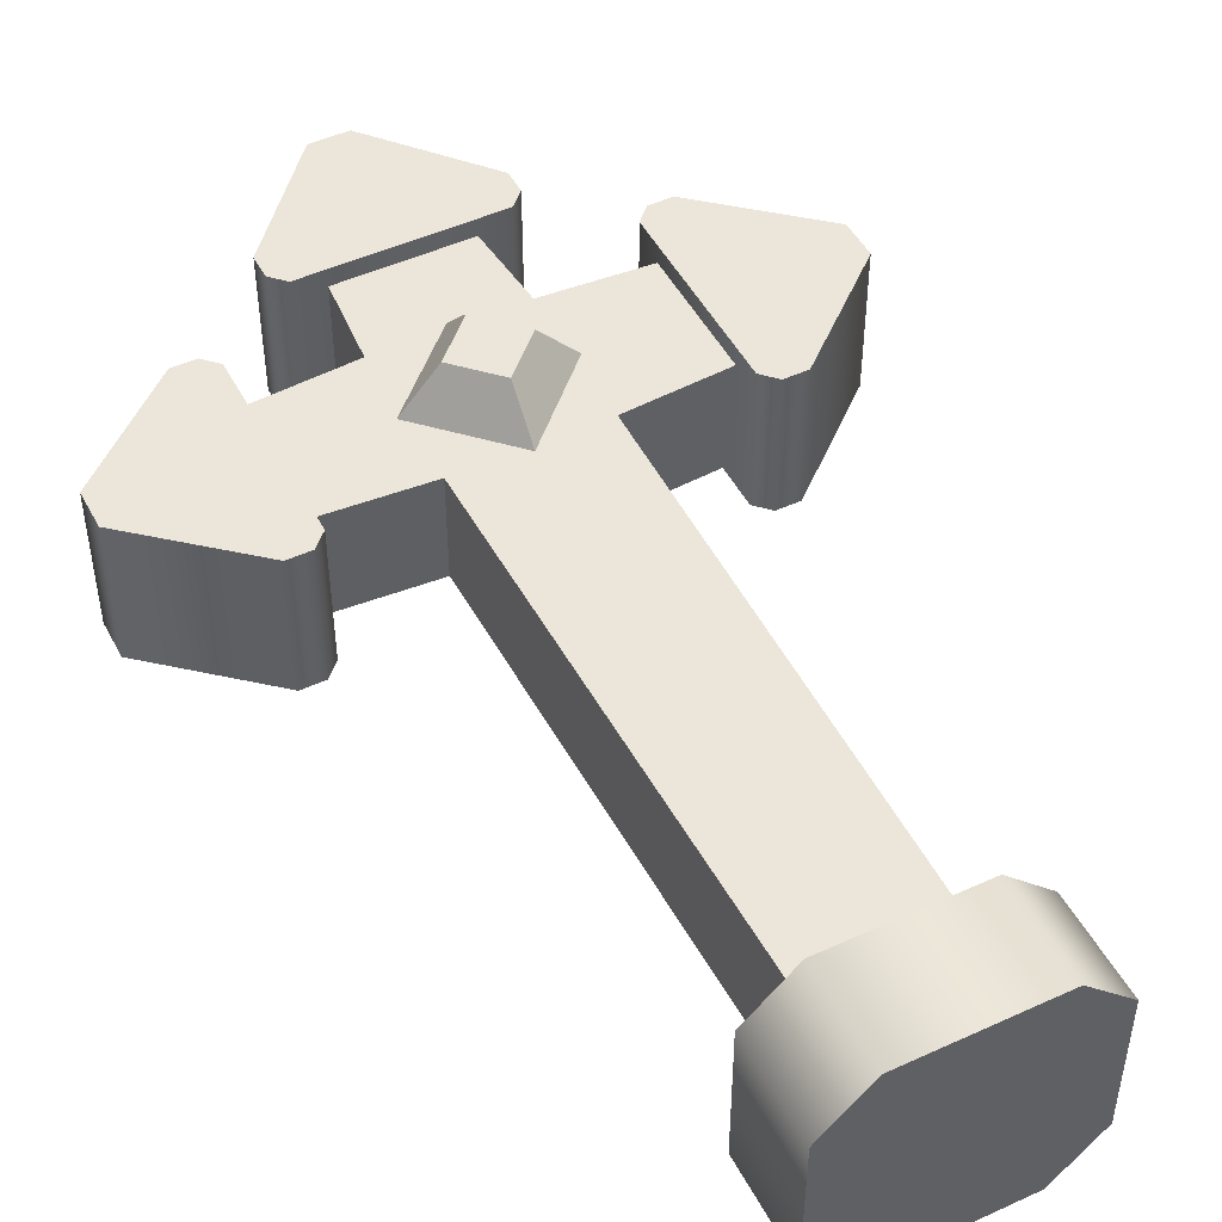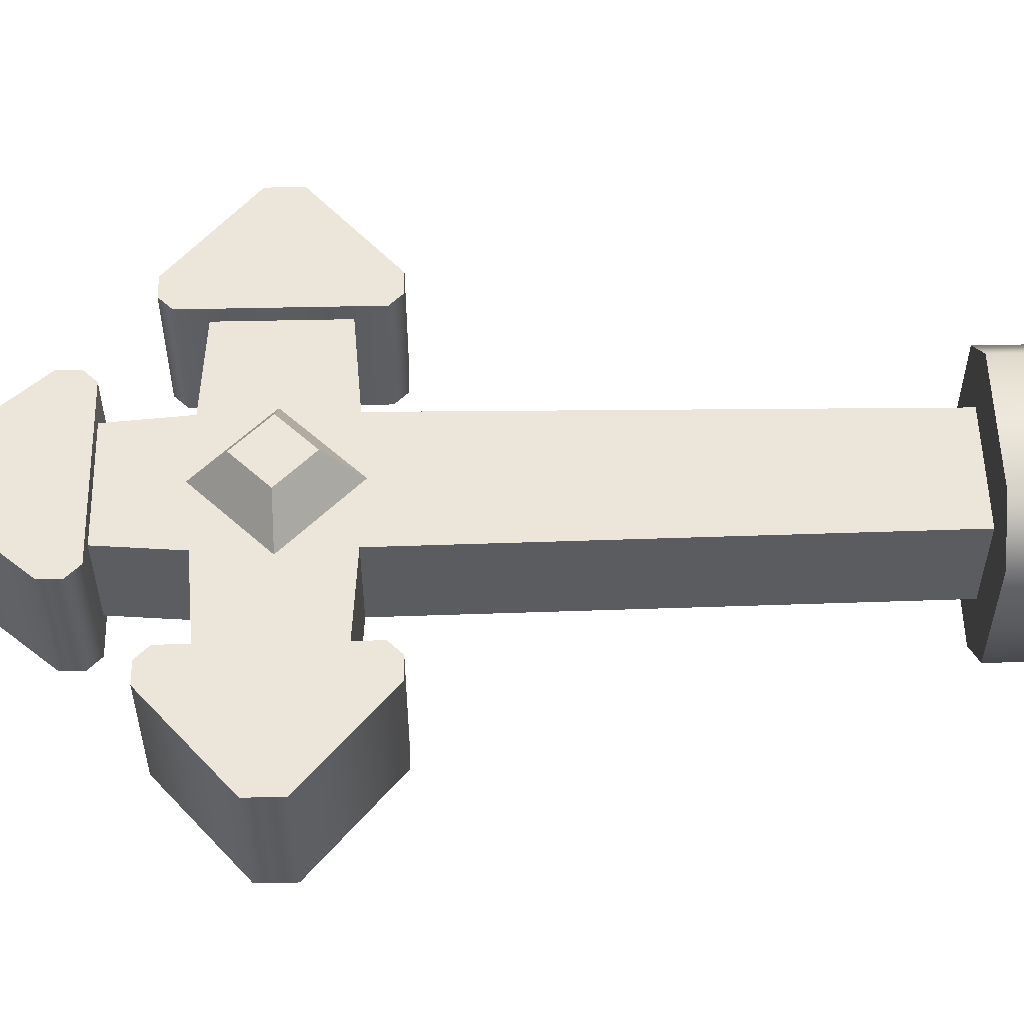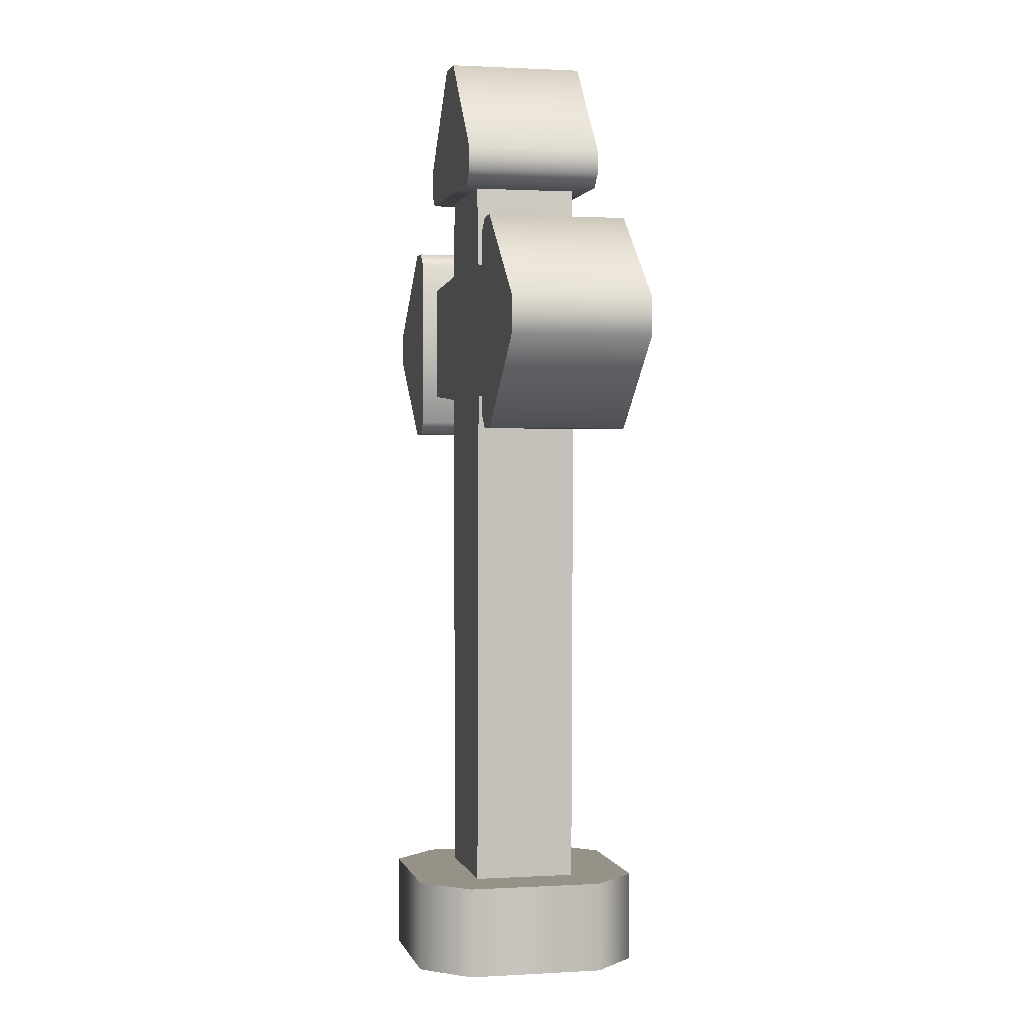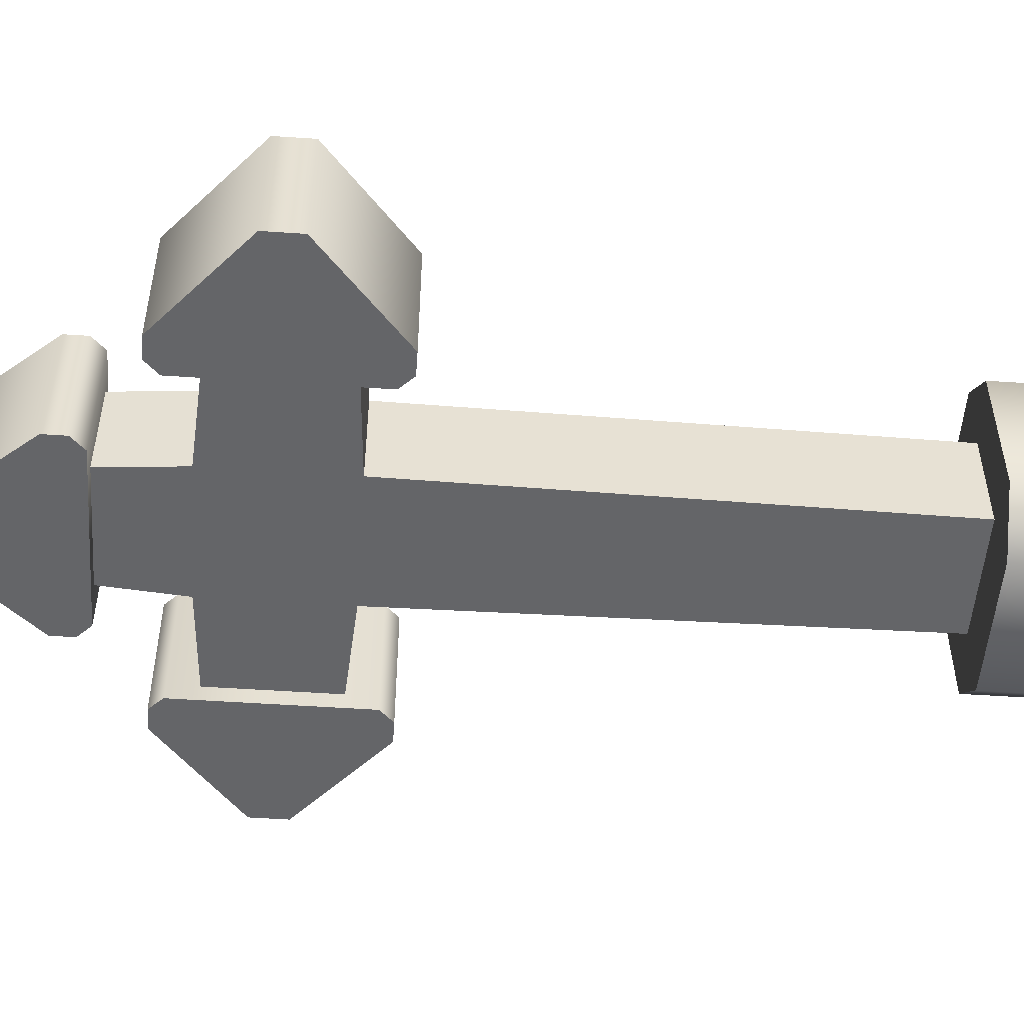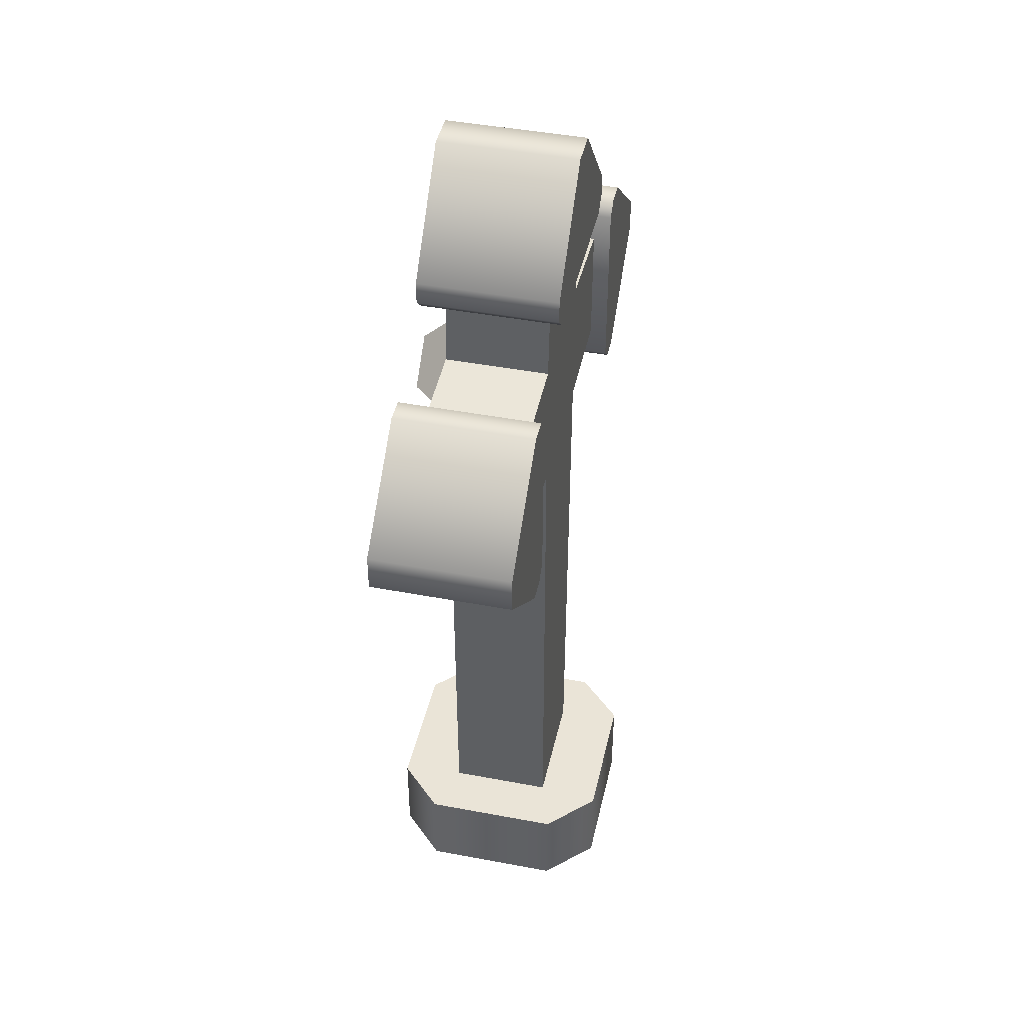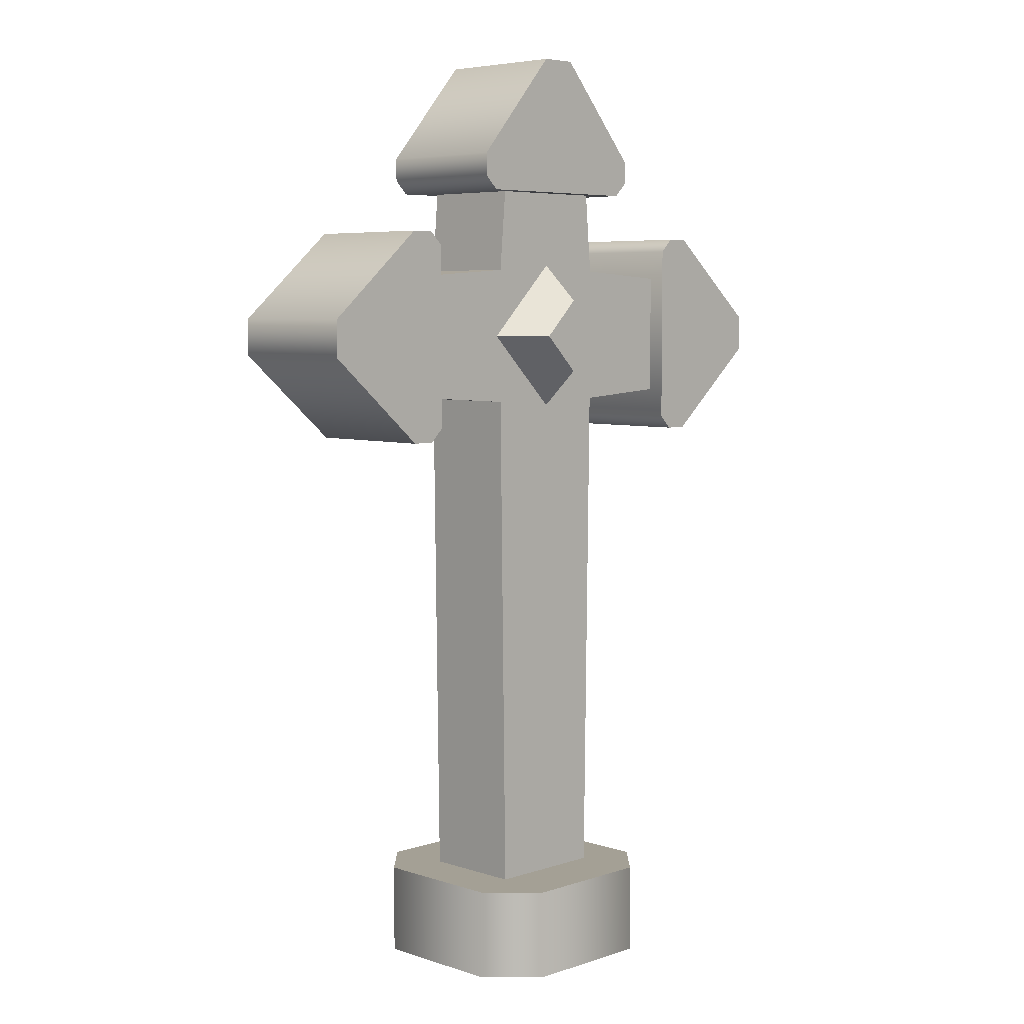
<metadata>
{"format":"obj","ext":"obj","renderer":"f3d","projection":"perspective","resolution":1024,"background":"white","views":[{"elev":48.5,"azim":-27.0,"up":"+Z"},{"elev":54.6,"azim":-91.3,"up":"+Z"},{"elev":1.2,"azim":-102.6,"up":"+Y"},{"elev":-51.5,"azim":-94.2,"up":"+Z"},{"elev":43.7,"azim":102.6,"up":"+Y"},{"elev":5.7,"azim":-45.1,"up":"+Y"}]}
</metadata>
<code>
g cross
v 0.075 0.6606 -0.05625 1 1 1
v 0.0675 0.1 -0.05625 1 1 1
v 0.075 0.6606 0.05625 1 1 1
v 0.0675 0.1 0.05625 1 1 1
v -0.075 0.6606 -0.05625 1 1 1
v -0.075 0.6606 0.05625 1 1 1
v -0.0675 0.1 -0.05625 1 1 1
v -0.0675 0.1 0.05625 1 1 1
v 0.1846 0.6681 0.05625 1 1 1
v 0.1846 0.6681 -0.05625 1 1 1
v 0.1846 0.8031 -0.05625 1 1 1
v 0.1846 0.8031 0.05625 1 1 1
v 0.075 0.8106 -0.05625 1 1 1
v 0.075 0.8106 0.05625 1 1 1
v -0.075 0.8106 -0.05625 1 1 1
v -0.075 0.8106 0.05625 1 1 1
v -0.1846 0.8031 -0.05625 1 1 1
v -0.1846 0.8031 0.05625 1 1 1
v -0.1846 0.6681 0.05625 1 1 1
v -0.1846 0.6681 -0.05625 1 1 1
v -0.0675 0.8996 -0.05625 1 1 1
v -0.0675 0.8996 0.05625 1 1 1
v 0.0675 0.8996 -0.05625 1 1 1
v 0.0675 0.8996 0.05625 1 1 1
v 0.125 0.1 -0.075 1 1 1
v 0.125 0.1 0.075 1 1 1
v 0.075 0.1 -0.125 1 1 1
v 0.075 0.1 0.125 1 1 1
v -0.075 0.1 -0.125 1 1 1
v -0.075 0.1 0.125 1 1 1
v -0.125 0.1 -0.075 1 1 1
v -0.125 0.1 0.075 1 1 1
v 0.125 0 -0.075 1 1 1
v 0.125 0 0.075 1 1 1
v -0.075 0 -0.125 1 1 1
v 0.075 0 -0.125 1 1 1
v 0.075 0 0.125 1 1 1
v -0.075 0 0.125 1 1 1
v -0.125 0 0.075 1 1 1
v -0.125 0 -0.075 1 1 1
v -0.115 0.9146 -0.075 1 1 1
v -0.115 0.9396 -0.075 1 1 1
v -0.115 0.9146 0.075 1 1 1
v -0.115 0.9396 0.075 1 1 1
v 0.115 0.9396 -0.075 1 1 1
v 0.115 0.9146 -0.075 1 1 1
v 0.115 0.9396 0.075 1 1 1
v 0.115 0.9146 0.075 1 1 1
v 0.02 1.05 -0.075 1 1 1
v 0.02 1.05 0.075 1 1 1
v -0.02 1.05 -0.075 1 1 1
v -0.02 1.05 0.075 1 1 1
v 0.1 0.8996 0.075 1 1 1
v 0.1 0.8996 -0.075 1 1 1
v -0.1 0.8996 0.075 1 1 1
v -0.1 0.8996 -0.075 1 1 1
v -0.1996 0.6206 -0.075 1 1 1
v -0.2246 0.6206 -0.075 1 1 1
v -0.1996 0.6206 0.075 1 1 1
v -0.2246 0.6206 0.075 1 1 1
v -0.2246 0.8506 -0.075 1 1 1
v -0.1996 0.8506 -0.075 1 1 1
v -0.2246 0.8506 0.075 1 1 1
v -0.1996 0.8506 0.075 1 1 1
v -0.3346 0.7556 -0.075 1 1 1
v -0.3346 0.7556 0.075 1 1 1
v -0.3346 0.7156 -0.075 1 1 1
v -0.3346 0.7156 0.075 1 1 1
v -0.1846 0.8356 0.075 1 1 1
v -0.1846 0.8356 -0.075 1 1 1
v -0.1846 0.6356 0.075 1 1 1
v -0.1846 0.6356 -0.075 1 1 1
v 0.1996 0.8506 -0.075 1 1 1
v 0.2246 0.8506 -0.075 1 1 1
v 0.1996 0.8506 0.075 1 1 1
v 0.2246 0.8506 0.075 1 1 1
v 0.2246 0.6206 -0.075 1 1 1
v 0.1996 0.6206 -0.075 1 1 1
v 0.2246 0.6206 0.075 1 1 1
v 0.1996 0.6206 0.075 1 1 1
v 0.3346 0.7156 -0.075 1 1 1
v 0.3346 0.7156 0.075 1 1 1
v 0.3346 0.7556 -0.075 1 1 1
v 0.3346 0.7556 0.075 1 1 1
v 0.1846 0.6356 0.075 1 1 1
v 0.1846 0.6356 -0.075 1 1 1
v 0.1846 0.8356 0.075 1 1 1
v 0.1846 0.8356 -0.075 1 1 1
v 0.081 0.7356 0.05625 1 1 1
v -3.61e-16 0.6546 0.05625 1 1 1
v 0.0405 0.7356 0.1003 1 1 1
v 3.61e-16 0.6951 0.1003 1 1 1
v -0.0405 0.7356 0.1003 1 1 1
v -0.081 0.7356 0.05625 1 1 1
v 3.61e-16 0.7761 0.1003 1 1 1
v -3.61e-16 0.8166 0.05625 1 1 1
f 3 2 1
f 2 3 4
f 7 6 5
f 6 7 8
f 3 10 9
f 10 3 1
f 13 12 11
f 12 13 14
f 17 16 15
f 16 17 18
f 19 5 6
f 5 19 20
f 16 21 15
f 21 16 22
f 23 14 13
f 14 23 24
f 3 8 4
f 8 3 6
f 6 3 9
f 6 9 19
f 19 9 12
f 19 12 18
f 18 12 14
f 18 14 16
f 16 14 24
f 16 24 22
f 5 2 7
f 2 5 1
f 1 5 10
f 10 5 20
f 10 20 11
f 11 20 17
f 11 17 13
f 13 17 15
f 13 15 23
f 23 15 21
f 27 26 25
f 26 27 28
f 28 27 29
f 28 29 30
f 30 29 31
f 30 31 32
f 26 33 25
f 33 26 34
f 29 36 35
f 36 29 27
f 25 36 27
f 36 25 33
f 37 33 34
f 33 37 36
f 36 37 38
f 36 38 35
f 35 38 39
f 35 39 40
f 28 34 26
f 34 28 37
f 38 32 39
f 32 38 30
f 39 31 40
f 31 39 32
f 40 29 35
f 29 40 31
f 28 38 37
f 38 28 30
f 43 42 41
f 42 43 44
f 47 46 45
f 46 47 48
f 51 50 49
f 50 51 52
f 50 45 49
f 45 50 47
f 44 51 42
f 51 44 52
f 55 54 53
f 54 55 56
f 43 56 55
f 56 43 41
f 53 46 48
f 46 53 54
f 48 55 53
f 55 48 43
f 43 48 47
f 43 47 44
f 44 47 50
f 44 50 52
f 41 54 56
f 54 41 46
f 46 41 42
f 46 42 45
f 45 42 51
f 45 51 49
f 59 58 57
f 58 59 60
f 63 62 61
f 62 63 64
f 67 66 65
f 66 67 68
f 66 61 65
f 61 66 63
f 60 67 58
f 67 60 68
f 71 70 69
f 70 71 72
f 59 72 71
f 72 59 57
f 69 62 64
f 62 69 70
f 64 71 69
f 71 64 59
f 59 64 63
f 59 63 60
f 60 63 66
f 60 66 68
f 57 70 72
f 70 57 62
f 62 57 58
f 62 58 61
f 61 58 67
f 61 67 65
f 75 74 73
f 74 75 76
f 79 78 77
f 78 79 80
f 83 82 81
f 82 83 84
f 82 77 81
f 77 82 79
f 76 83 74
f 83 76 84
f 87 86 85
f 86 87 88
f 75 88 87
f 88 75 73
f 85 78 80
f 78 85 86
f 80 87 85
f 87 80 75
f 75 80 79
f 75 79 76
f 76 79 82
f 76 82 84
f 73 86 88
f 86 73 78
f 78 73 74
f 78 74 77
f 77 74 83
f 77 83 81
f 91 90 89
f 90 91 92
f 93 90 92
f 90 93 94
f 91 93 92
f 93 91 95
f 96 91 89
f 91 96 95
f 96 93 95
f 93 96 94
g cross
f 3 2 1
f 2 3 4
f 7 6 5
f 6 7 8
f 3 10 9
f 10 3 1
f 13 12 11
f 12 13 14
f 17 16 15
f 16 17 18
f 19 5 6
f 5 19 20
f 16 21 15
f 21 16 22
f 23 14 13
f 14 23 24
f 3 8 4
f 8 3 6
f 6 3 9
f 6 9 19
f 19 9 12
f 19 12 18
f 18 12 14
f 18 14 16
f 16 14 24
f 16 24 22
f 5 2 7
f 2 5 1
f 1 5 10
f 10 5 20
f 10 20 11
f 11 20 17
f 11 17 13
f 13 17 15
f 13 15 23
f 23 15 21
f 27 26 25
f 26 27 28
f 28 27 29
f 28 29 30
f 30 29 31
f 30 31 32
f 26 33 25
f 33 26 34
f 29 36 35
f 36 29 27
f 25 36 27
f 36 25 33
f 37 33 34
f 33 37 36
f 36 37 38
f 36 38 35
f 35 38 39
f 35 39 40
f 28 34 26
f 34 28 37
f 38 32 39
f 32 38 30
f 39 31 40
f 31 39 32
f 40 29 35
f 29 40 31
f 28 38 37
f 38 28 30
f 43 42 41
f 42 43 44
f 47 46 45
f 46 47 48
f 51 50 49
f 50 51 52
f 50 45 49
f 45 50 47
f 44 51 42
f 51 44 52
f 55 54 53
f 54 55 56
f 43 56 55
f 56 43 41
f 53 46 48
f 46 53 54
f 48 55 53
f 55 48 43
f 43 48 47
f 43 47 44
f 44 47 50
f 44 50 52
f 41 54 56
f 54 41 46
f 46 41 42
f 46 42 45
f 45 42 51
f 45 51 49
f 59 58 57
f 58 59 60
f 63 62 61
f 62 63 64
f 67 66 65
f 66 67 68
f 66 61 65
f 61 66 63
f 60 67 58
f 67 60 68
f 71 70 69
f 70 71 72
f 59 72 71
f 72 59 57
f 69 62 64
f 62 69 70
f 64 71 69
f 71 64 59
f 59 64 63
f 59 63 60
f 60 63 66
f 60 66 68
f 57 70 72
f 70 57 62
f 62 57 58
f 62 58 61
f 61 58 67
f 61 67 65
f 75 74 73
f 74 75 76
f 79 78 77
f 78 79 80
f 83 82 81
f 82 83 84
f 82 77 81
f 77 82 79
f 76 83 74
f 83 76 84
f 87 86 85
f 86 87 88
f 75 88 87
f 88 75 73
f 85 78 80
f 78 85 86
f 80 87 85
f 87 80 75
f 75 80 79
f 75 79 76
f 76 79 82
f 76 82 84
f 73 86 88
f 86 73 78
f 78 73 74
f 78 74 77
f 77 74 83
f 77 83 81
f 91 90 89
f 90 91 92
f 93 90 92
f 90 93 94
f 91 93 92
f 93 91 95
f 96 91 89
f 91 96 95
f 96 93 95
f 93 96 94

</code>
